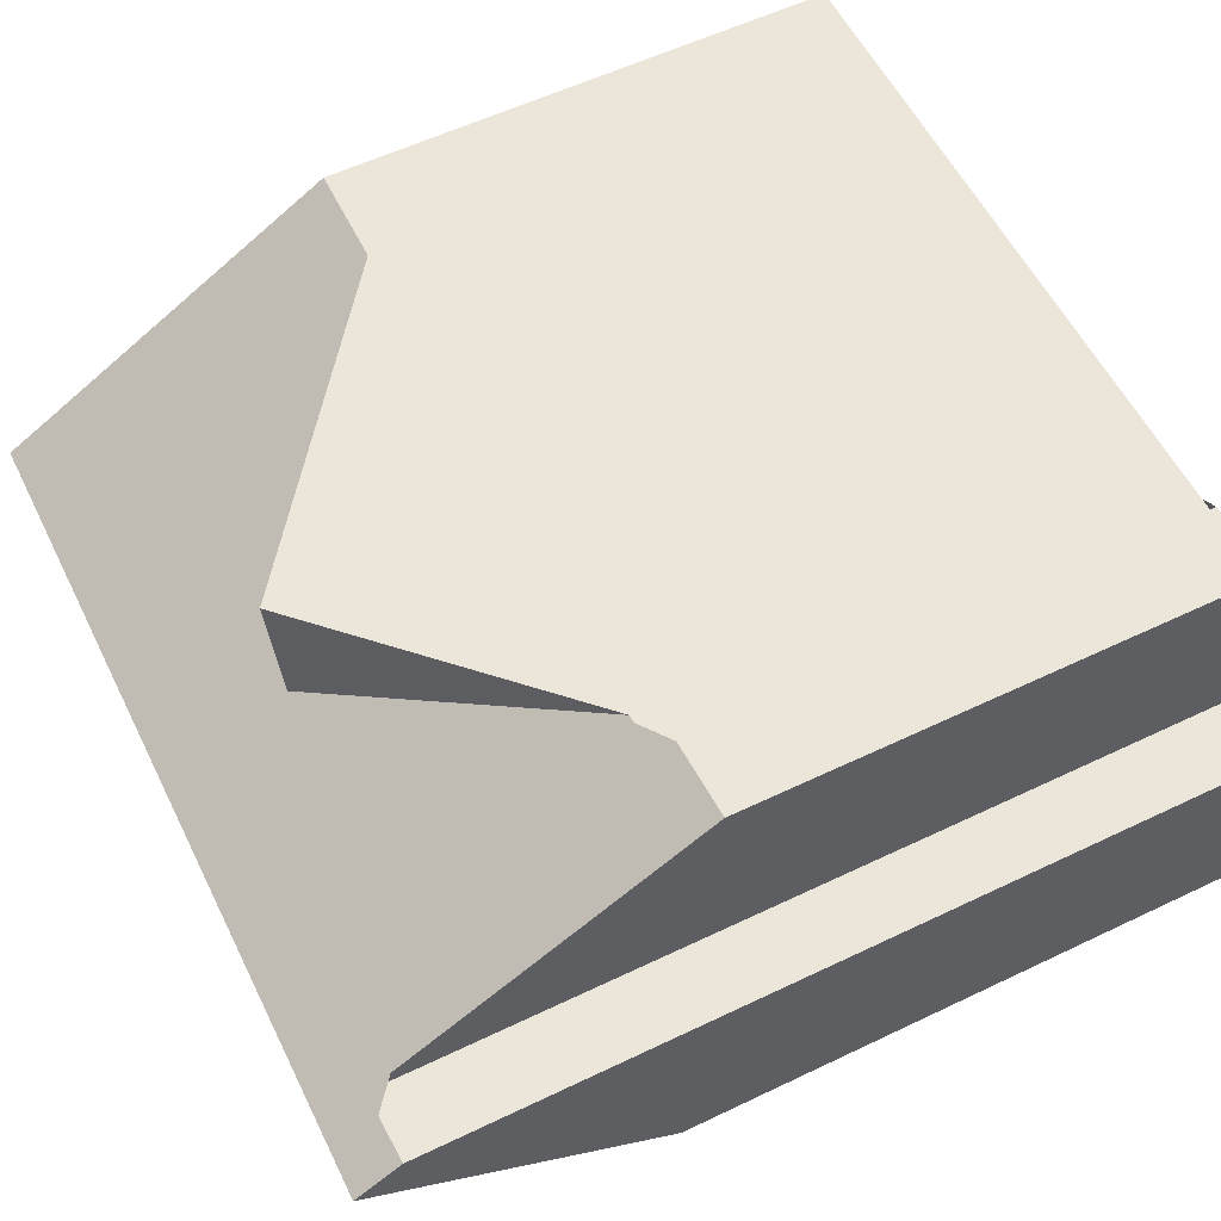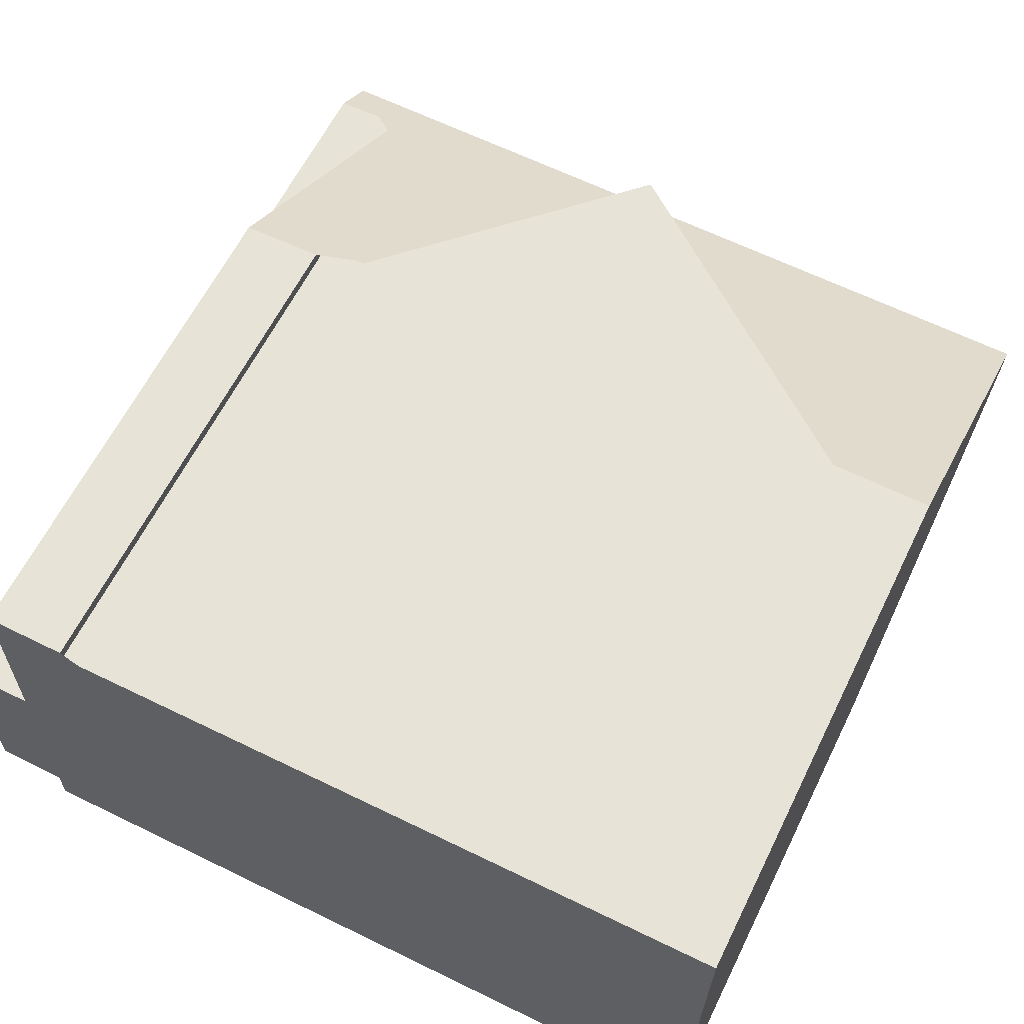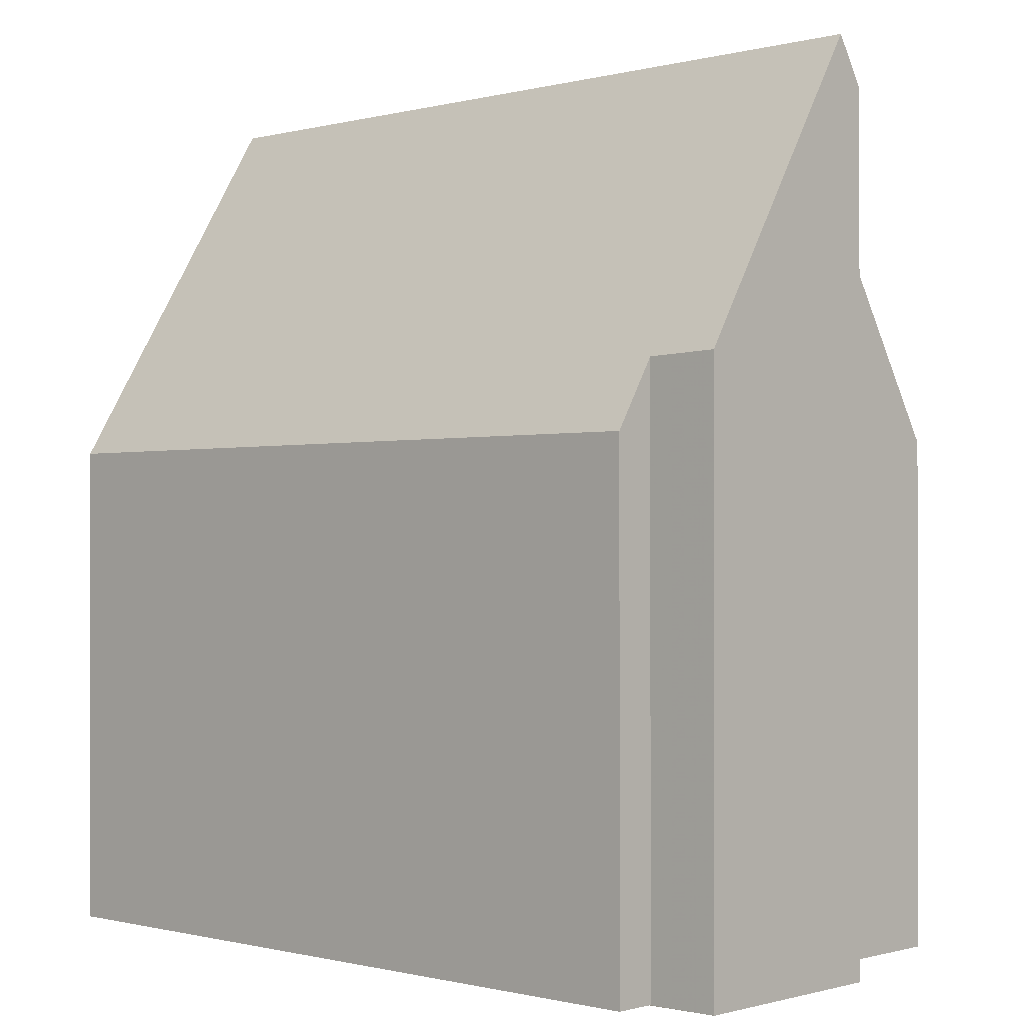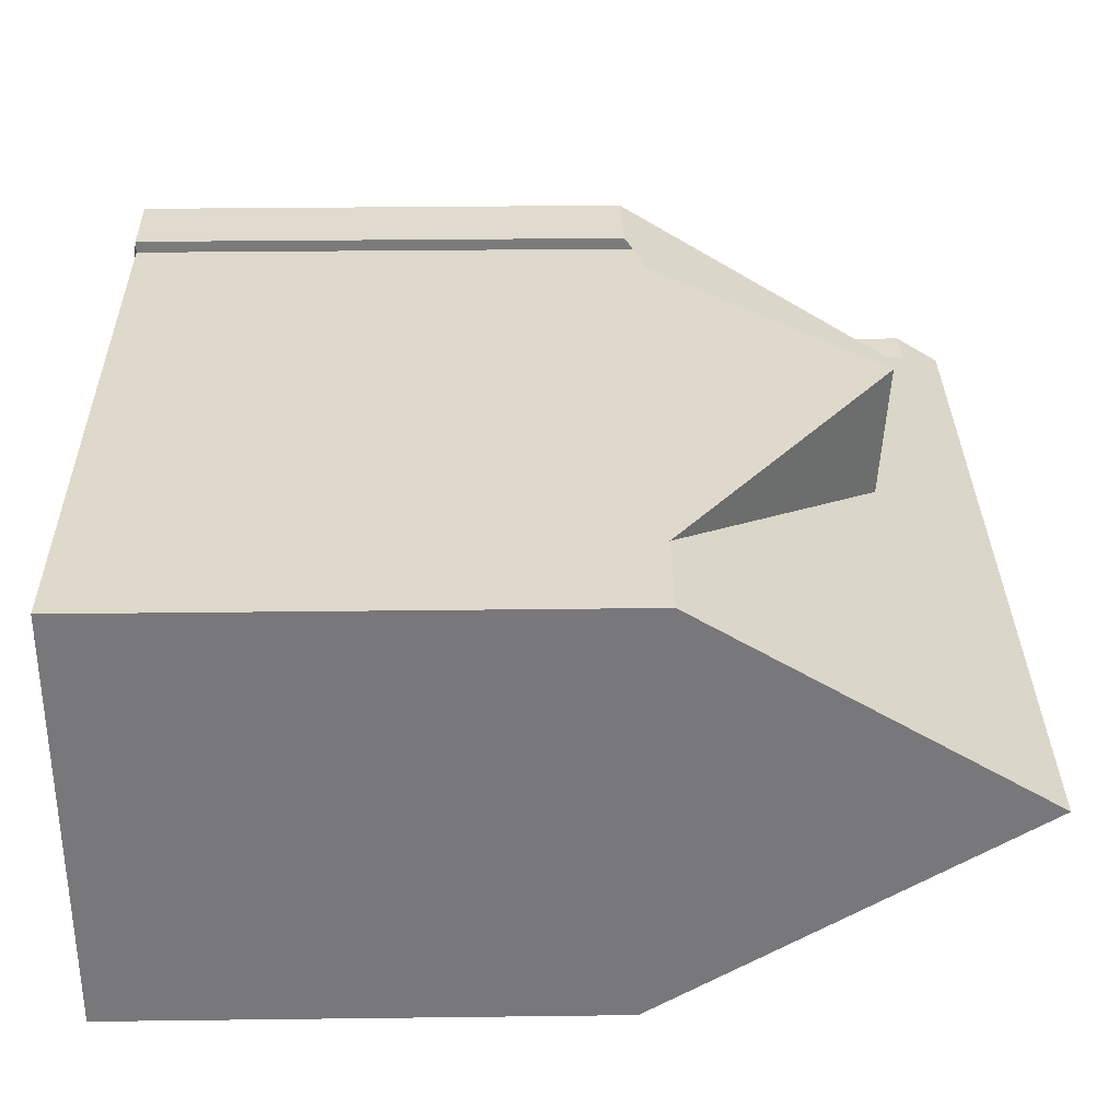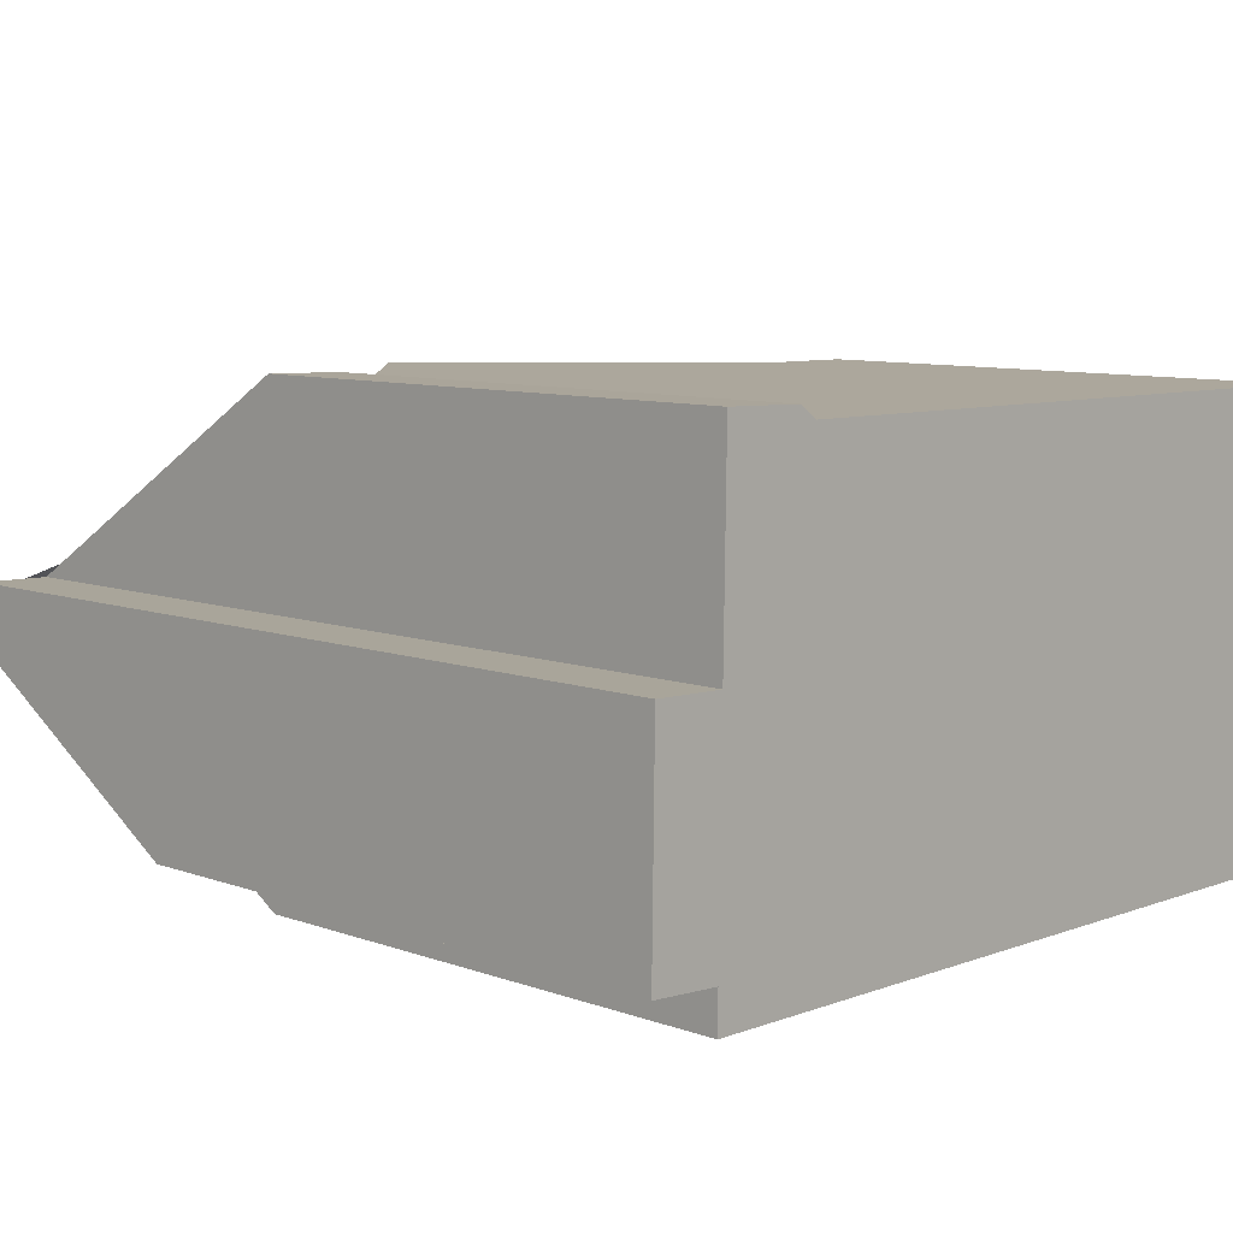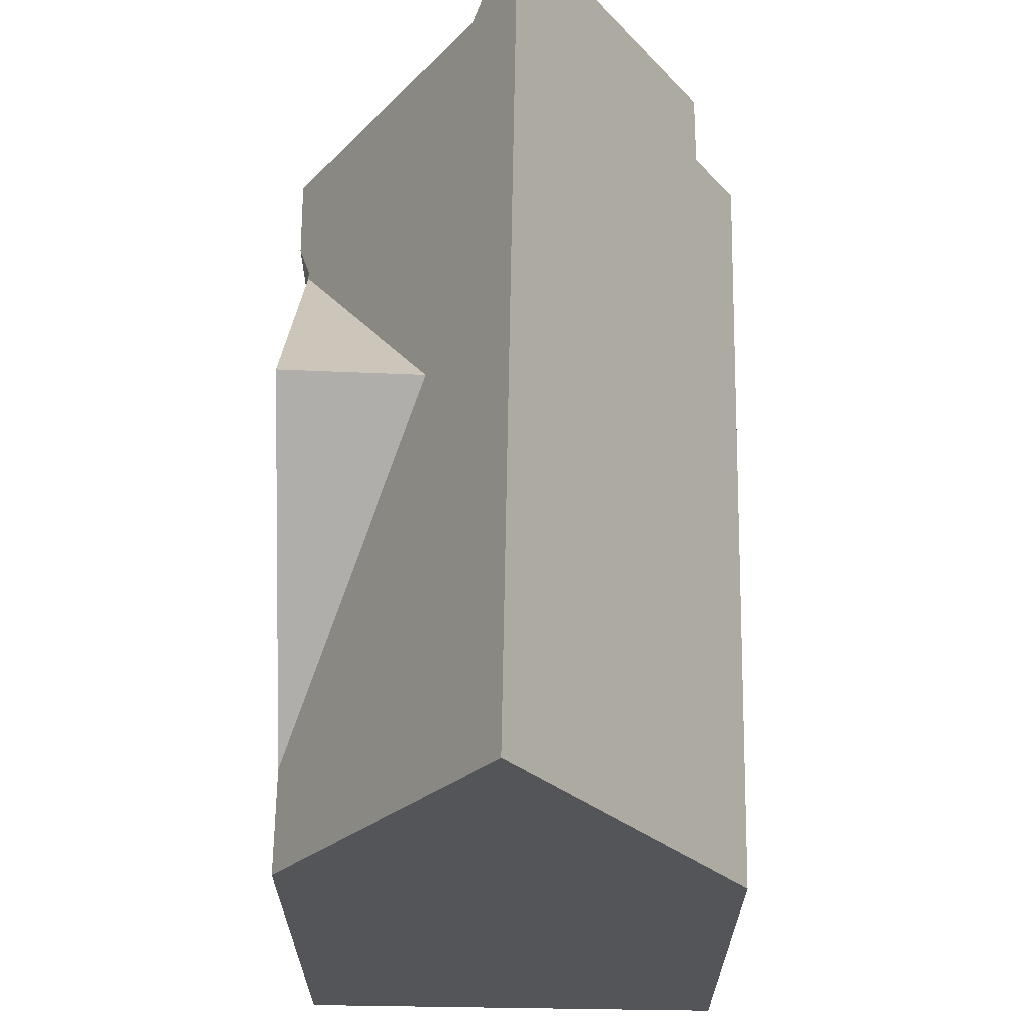
<metadata>
{"format":"obj","ext":"obj","renderer":"f3d","projection":"perspective","resolution":1024,"background":"white","views":[{"elev":57.9,"azim":63.7,"up":"+Y"},{"elev":61.8,"azim":-153.8,"up":"+Y"},{"elev":-0.5,"azim":44.3,"up":"+Z"},{"elev":31.7,"azim":-91.0,"up":"+Y"},{"elev":8.8,"azim":133.9,"up":"+Y"},{"elev":65.4,"azim":-88.3,"up":"+Z"}]}
</metadata>
<code>
v -511 -223.2 6.439
v -520.7 -223.4 6.404
v -510.1 -222.7 7.33
v -511 -222.7 7.295
v -520.8 -217.7 6.696
v -512.1 -217.6 6.751
v -512.1 -217.4 6.5
v -511.1 -217.4 6.473
v -511.1 -220 10.6
v -510.2 -219.9 10.57
v -520.8 -220.4 11.13
v -510.2 -220.3 11.17
v -513.3 -220.3 11.16
v -519.3 -223.4 6.409
v -517.2 -220.4 11.14
v -512.6 -223.3 6.433
v -515.5 -221.4 9.421
v -519.1 -223.3 6.541
v -512.7 -223.2 6.565
v -511 -223.2 6.571
v -520.7 -223.3 6.536
v -510.7 -222.7 7.307
v -510.7 -220.3 11.16
v -510.2 -220.3 11.17
v -520.8 -220.4 11.13
v -519.5 -217.7 6.705
v -512.7 -217.6 6.748
v -513.3 -220.3 11.16
v -519.5 -217.7 6.705
v -515.5 -219.4 9.547
v -515.6 -217.6 9.654
v -512.7 -217.6 6.748
v -515.5 -219.4 9.547
v -515.5 -219.4 9.547
v -515.6 -217.6 9.654
v -517.2 -220.4 11.14
v -510.7 -220.3 11.16
v -510.8 -220 10.59
v -520.7 -220.4 11.13
v -520.7 -223.4 6.404
v -520.7 -223.3 6.536
v -520.8 -217.7 6.697
v -520.7 -220.4 11.13
v -519.3 -217.7 6.819
v -512.8 -217.7 6.86
v -515.6 -217.7 9.649
v -515.6 -217.7 9.649
v -520.8 -217.8 6.809
v -520.8 -217.8 6.81
v -512.8 -217.7 6.86
v -511.1 -217.7 6.871
v -519.3 -217.7 6.819
v -520.7 -220.2 10.7
v -520.8 -220.2 10.7
v -510.8 -220 10.73
v -513.9 -220.1 10.72
v -516.7 -220.1 10.71
v -510.2 -220 10.73
v -510.6 -220.3 11.17
v -510.5 -222.7 7.314
v -510.6 -220.3 11.17
v -510.6 -220 10.59
v -510.6 -220 10.73
v -513.7 -220.5 10.85
v -513.7 -220.3 11.15
v -513.7 -218.3 7.776
v -513.7 -223.3 6.429
v -513.7 -223.2 6.561
v -513.7 -222.6 7.537
v -513.7 -217.7 7.807
v -513.7 -217.6 7.811
v -513.7 -220.1 10.72
v -513.7 -220.3 11.15
v -513.7 -218.3 7.776
v -513.7 -220.2 10.87
v -512.6 -223.3 6.433
v -511 -223.2 6.439
v -511 -223.2 0
v -512.6 -223.3 0
v -520.7 -223.3 6.536
v -520.7 -223.4 6.404
v -520.7 -223.4 0
v -520.7 -223.3 0
v -510.5 -222.7 7.314
v -510.1 -222.7 7.33
v -510.1 -222.7 8.882e-16
v -510.5 -222.7 0
v -511 -223.2 6.571
v -511 -222.7 7.295
v -511 -222.7 8.882e-16
v -511 -223.2 0
v -520.8 -217.7 6.697
v -520.8 -217.7 6.696
v -520.8 -217.7 0
v -520.8 -217.7 8.882e-16
v -512.1 -217.4 6.5
v -512.1 -217.6 6.751
v -512.1 -217.6 0
v -512.1 -217.4 -8.882e-16
v -511.1 -217.4 6.473
v -512.1 -217.4 6.5
v -512.1 -217.4 -8.882e-16
v -511.1 -217.4 8.882e-16
v -511.1 -217.7 6.871
v -511.1 -217.4 6.473
v -511.1 -217.4 8.882e-16
v -511.1 -217.7 -8.882e-16
v -510.8 -220 10.59
v -511.1 -220 10.6
v -511.1 -220 0
v -510.8 -220 -1.776e-15
v -510.2 -220 10.73
v -510.2 -219.9 10.57
v -510.2 -219.9 1.776e-15
v -510.2 -220 -1.776e-15
v -510.1 -222.7 7.33
v -510.2 -220.3 11.17
v -510.2 -220.3 0
v -510.1 -222.7 8.882e-16
v -520.7 -223.4 6.404
v -519.3 -223.4 6.409
v -519.3 -223.4 0
v -520.7 -223.4 0
v -513.7 -223.3 6.429
v -512.6 -223.3 6.433
v -512.6 -223.3 0
v -513.7 -223.3 -8.882e-16
v -511 -223.2 6.439
v -511 -223.2 6.571
v -511 -223.2 0
v -511 -223.2 0
v -520.8 -220.4 11.13
v -520.7 -223.3 6.536
v -520.7 -223.3 0
v -520.8 -220.4 -1.776e-15
v -511 -222.7 7.295
v -510.7 -222.7 7.307
v -510.7 -222.7 0
v -511 -222.7 8.882e-16
v -520.8 -220.2 10.7
v -520.8 -220.4 11.13
v -520.8 -220.4 -1.776e-15
v -520.8 -220.2 0
v -515.6 -217.6 9.654
v -519.5 -217.7 6.705
v -519.5 -217.7 8.882e-16
v -515.6 -217.6 0
v -513.7 -217.6 7.811
v -515.6 -217.6 9.654
v -515.6 -217.6 0
v -513.7 -217.6 0
v -512.1 -217.6 6.751
v -512.7 -217.6 6.748
v -512.7 -217.6 0
v -512.1 -217.6 0
v -510.6 -220 10.59
v -510.8 -220 10.59
v -510.8 -220 -1.776e-15
v -510.6 -220 -1.776e-15
v -520.7 -223.4 6.404
v -520.7 -223.4 6.404
v -520.7 -223.4 0
v -520.7 -223.4 0
v -519.5 -217.7 6.705
v -520.8 -217.7 6.697
v -520.8 -217.7 8.882e-16
v -519.5 -217.7 8.882e-16
v -520.8 -217.7 6.696
v -520.8 -217.8 6.809
v -520.8 -217.8 0
v -520.8 -217.7 0
v -511.1 -220 10.6
v -511.1 -217.7 6.871
v -511.1 -217.7 -8.882e-16
v -511.1 -220 0
v -520.8 -217.8 6.809
v -520.8 -220.2 10.7
v -520.8 -220.2 0
v -520.8 -217.8 0
v -510.2 -220.3 11.17
v -510.2 -220 10.73
v -510.2 -220 -1.776e-15
v -510.2 -220.3 0
v -510.7 -222.7 7.307
v -510.5 -222.7 7.314
v -510.5 -222.7 0
v -510.7 -222.7 0
v -510.2 -219.9 10.57
v -510.6 -220 10.59
v -510.6 -220 -1.776e-15
v -510.2 -219.9 1.776e-15
v -519.3 -223.4 6.409
v -513.7 -223.3 6.429
v -513.7 -223.3 -8.882e-16
v -519.3 -223.4 0
v -512.7 -217.6 6.748
v -513.7 -217.6 7.811
v -513.7 -217.6 0
v -512.7 -217.6 0
v -511 -223.2 0
v -520.7 -223.4 0
v -520.8 -217.7 0
v -512.1 -217.6 0
v -512.1 -217.4 0
v -511.1 -217.4 0
v -511.1 -220 0
v -510.2 -219.9 0
v -510.1 -222.7 0
v -511 -222.7 0
f 65 13 64
f 20 1 16 19
f 68 19 16 67
f 41 18 14 40
f 69 19 68
f 59 12 3 60
f 39 15 17 18 41
f 64 13 23 22 4 20 19 69
f 54 48 49 53
f 71 27 50 70
f 72 56 33 66
f 52 26 35 46
f 57 33 56
f 63 55 38 62
f 40 2 21 41
f 41 21 11 39
f 53 49 44 33 57
f 48 5 42 49
f 70 50 74
f 45 32 6 7 8 51
f 46 34 52
f 49 42 29 44
f 53 43 25 54
f 75 56 72
f 73 36 57 56 75
f 61 37 55 63
f 57 36 43 53
f 60 22 23 59
f 62 10 58 63
f 63 58 24 61
f 64 17 15 65
f 67 14 18 68
f 68 18 17 69
f 69 17 64
f 70 47 31 71
f 66 45 51 9 38 55 72
f 74 30 47 70
f 72 55 37 28 75
f 75 28 73
f 77 78 79 76
f 81 82 83 80
f 85 86 87 84
f 89 90 91 88
f 93 94 95 92
f 97 98 99 96
f 101 102 103 100
f 105 106 107 104
f 109 110 111 108
f 113 114 115 112
f 117 118 119 116
f 121 122 123 120
f 125 126 127 124
f 129 130 131 128
f 133 134 135 132
f 137 138 139 136
f 141 142 143 140
f 145 146 147 144
f 149 150 151 148
f 153 154 155 152
f 157 158 159 156
f 161 162 163 160
f 165 166 167 164
f 169 170 171 168
f 173 174 175 172
f 177 178 179 176
f 181 182 183 180
f 185 186 187 184
f 189 190 191 188
f 193 194 195 192
f 197 198 199 196
f 201 202 203 204 205 206 207 208 209 200

</code>
